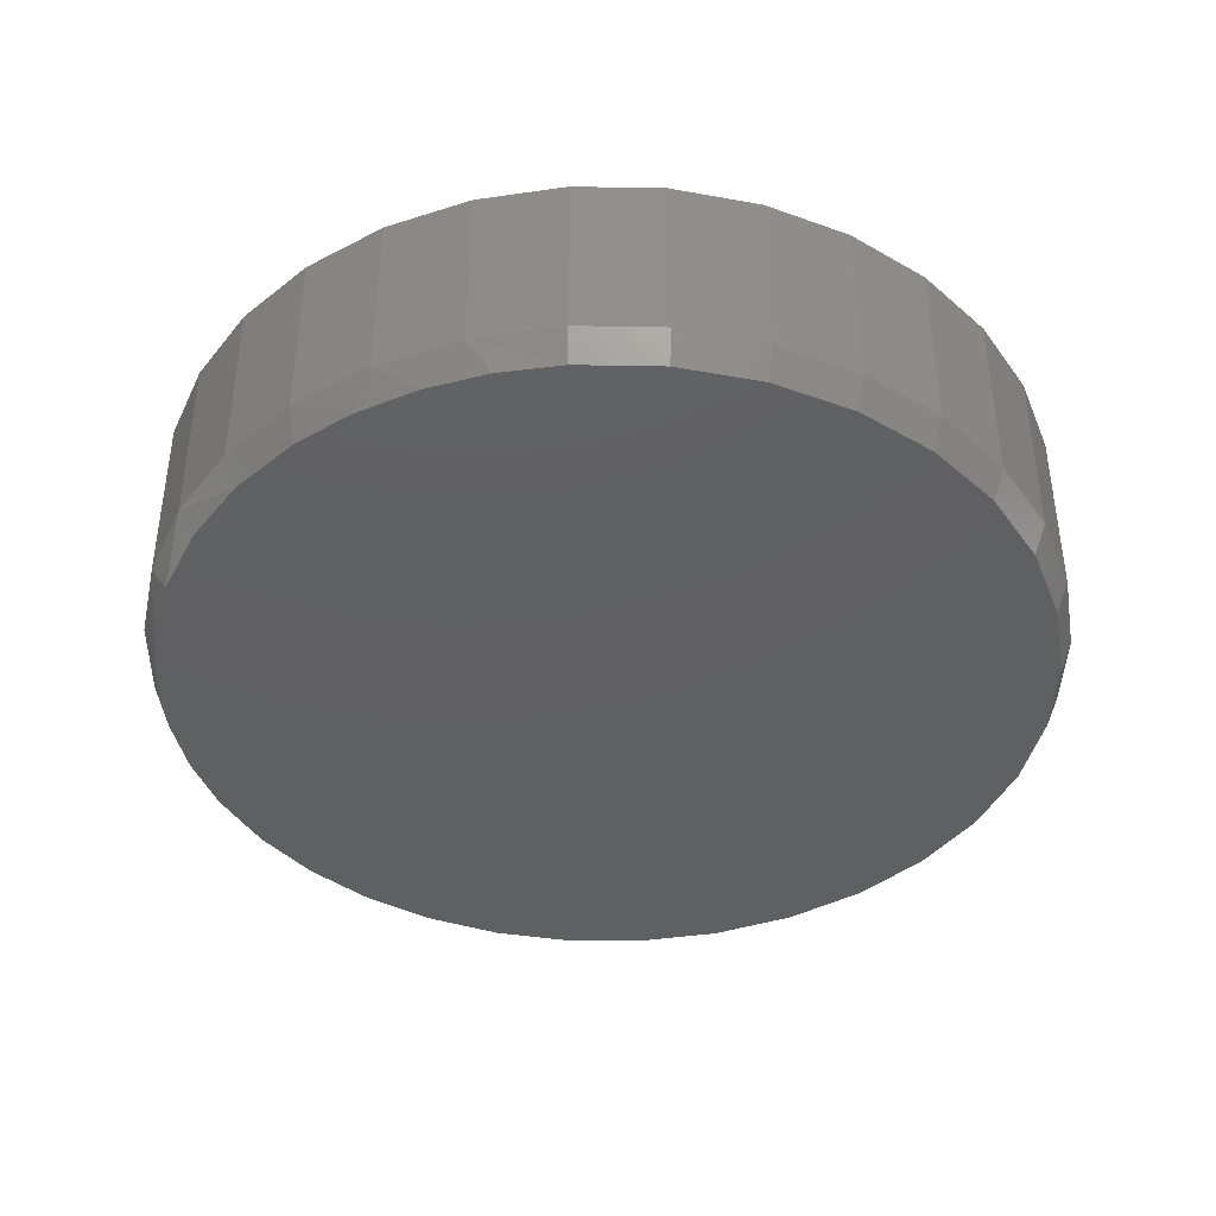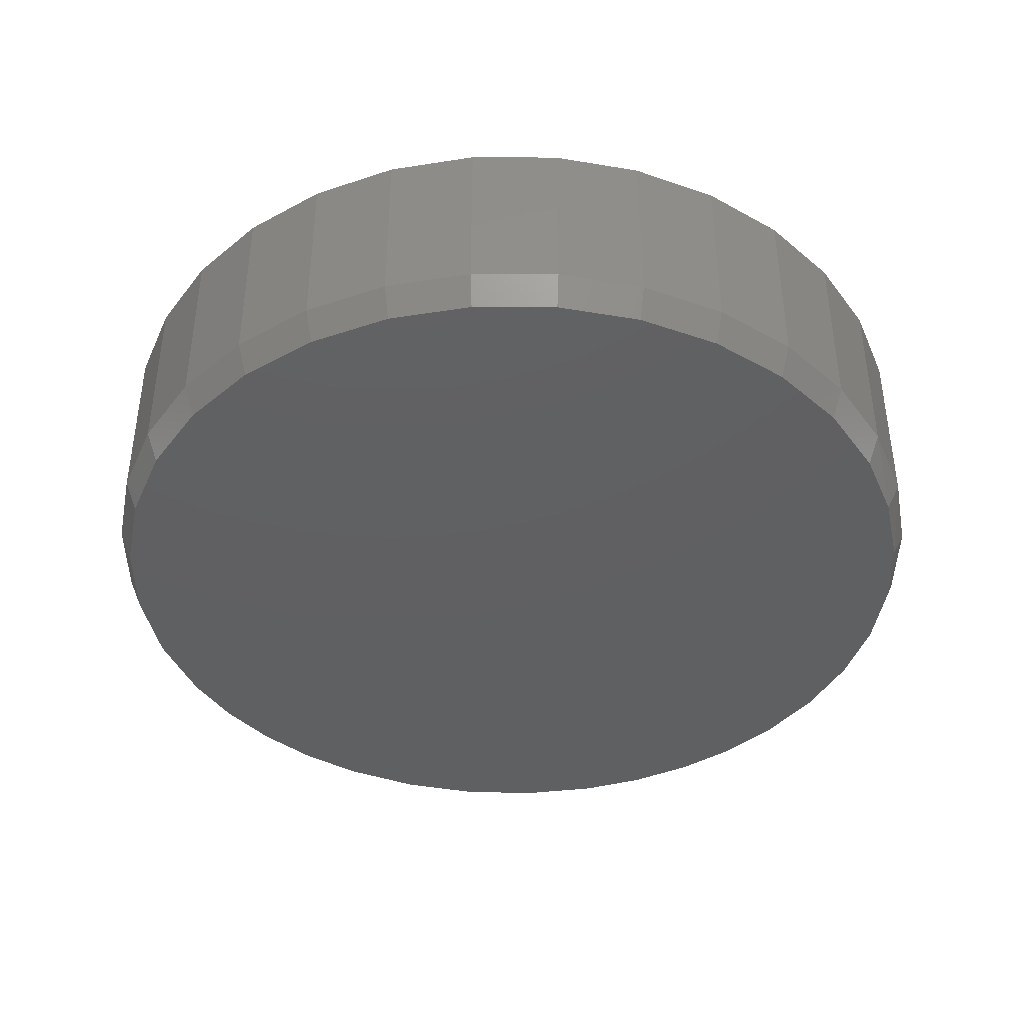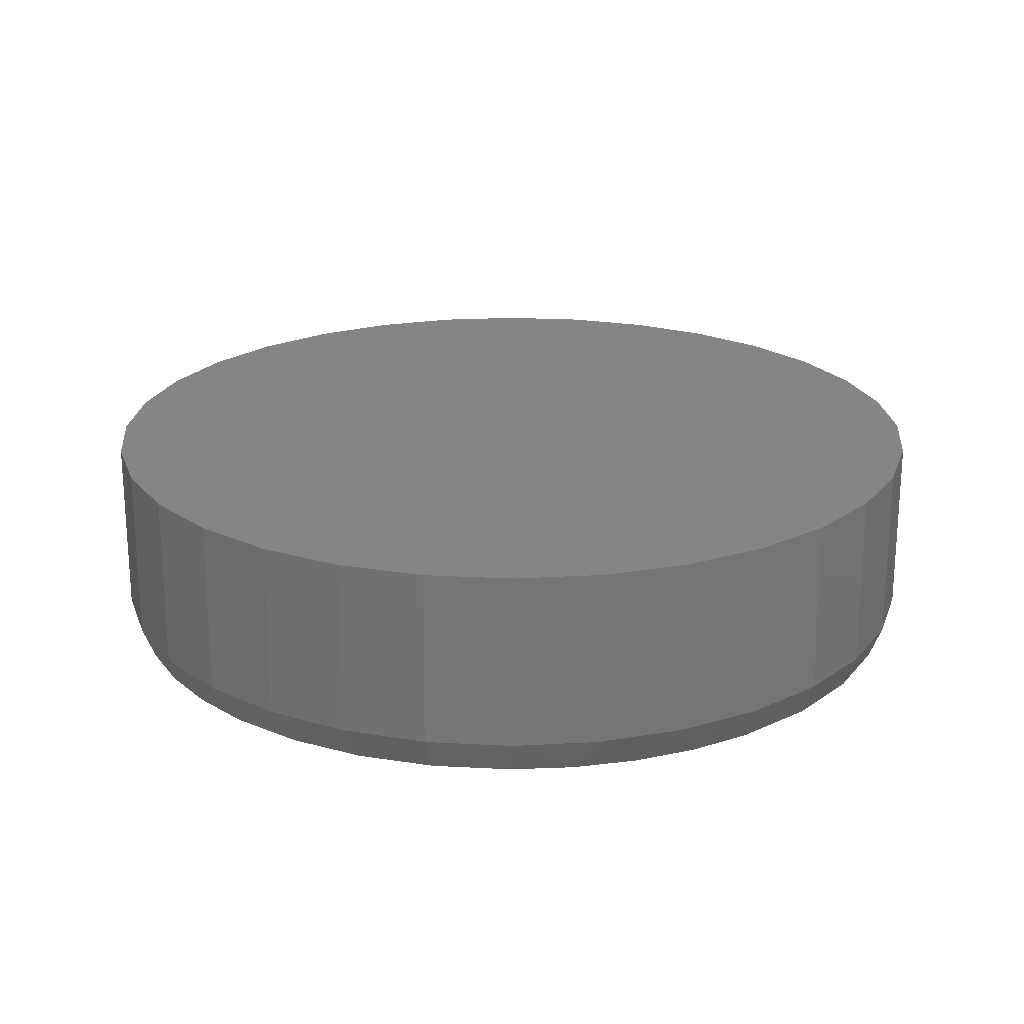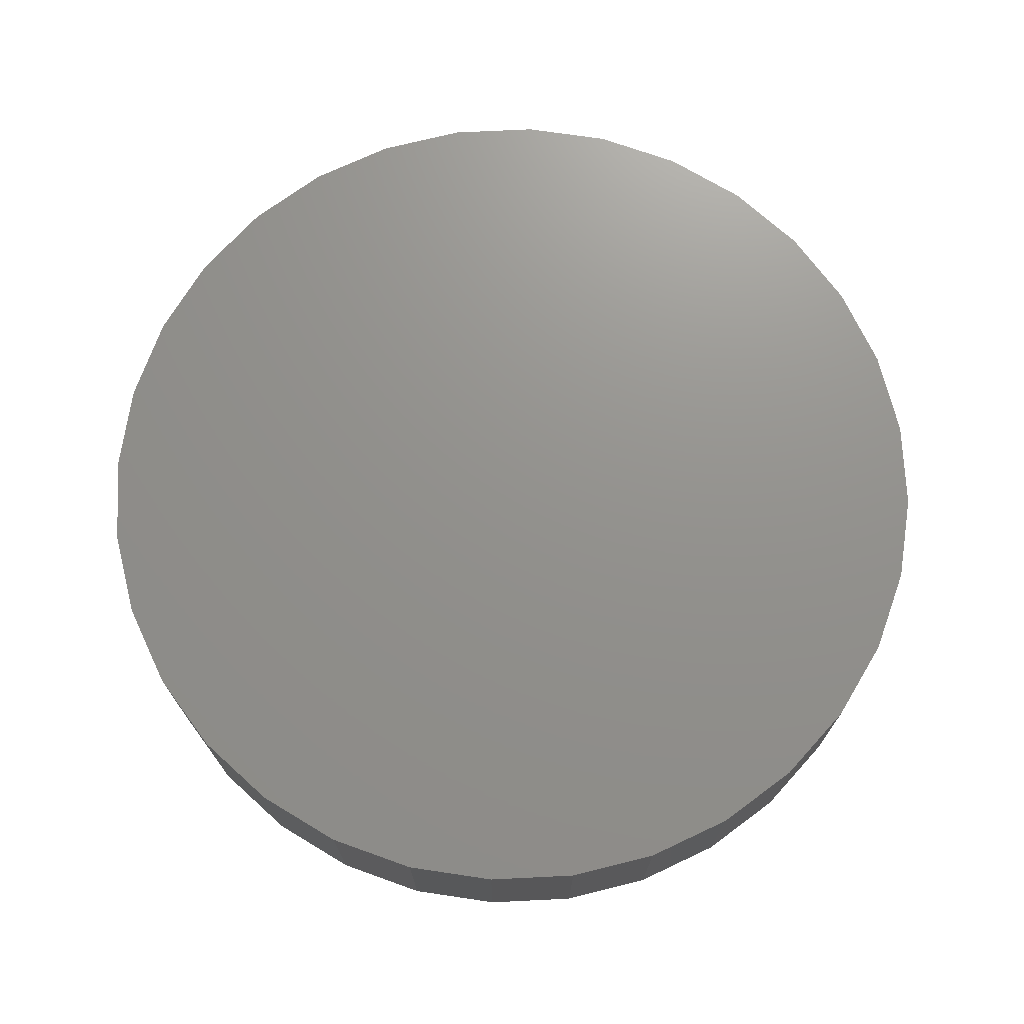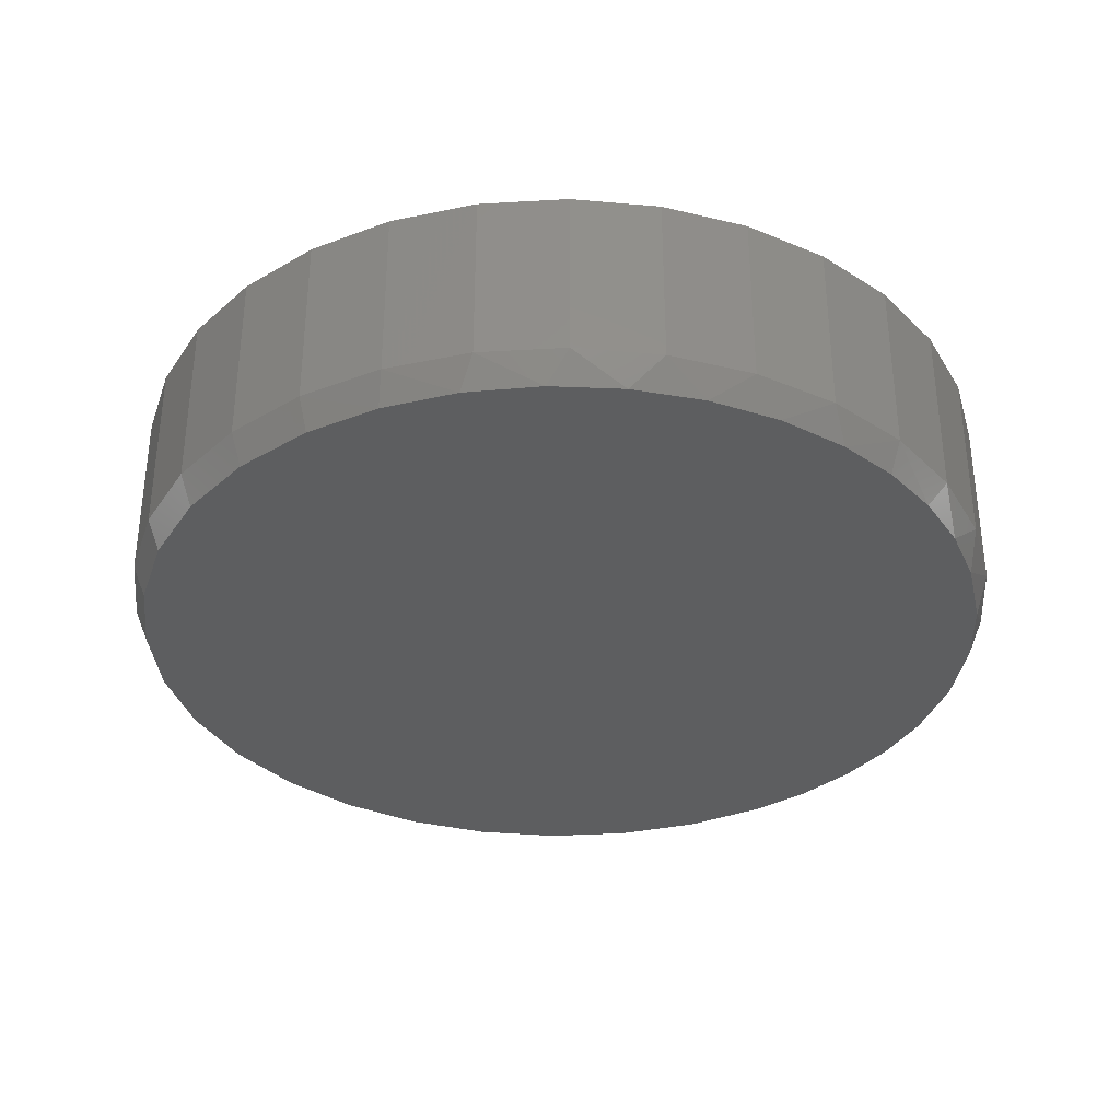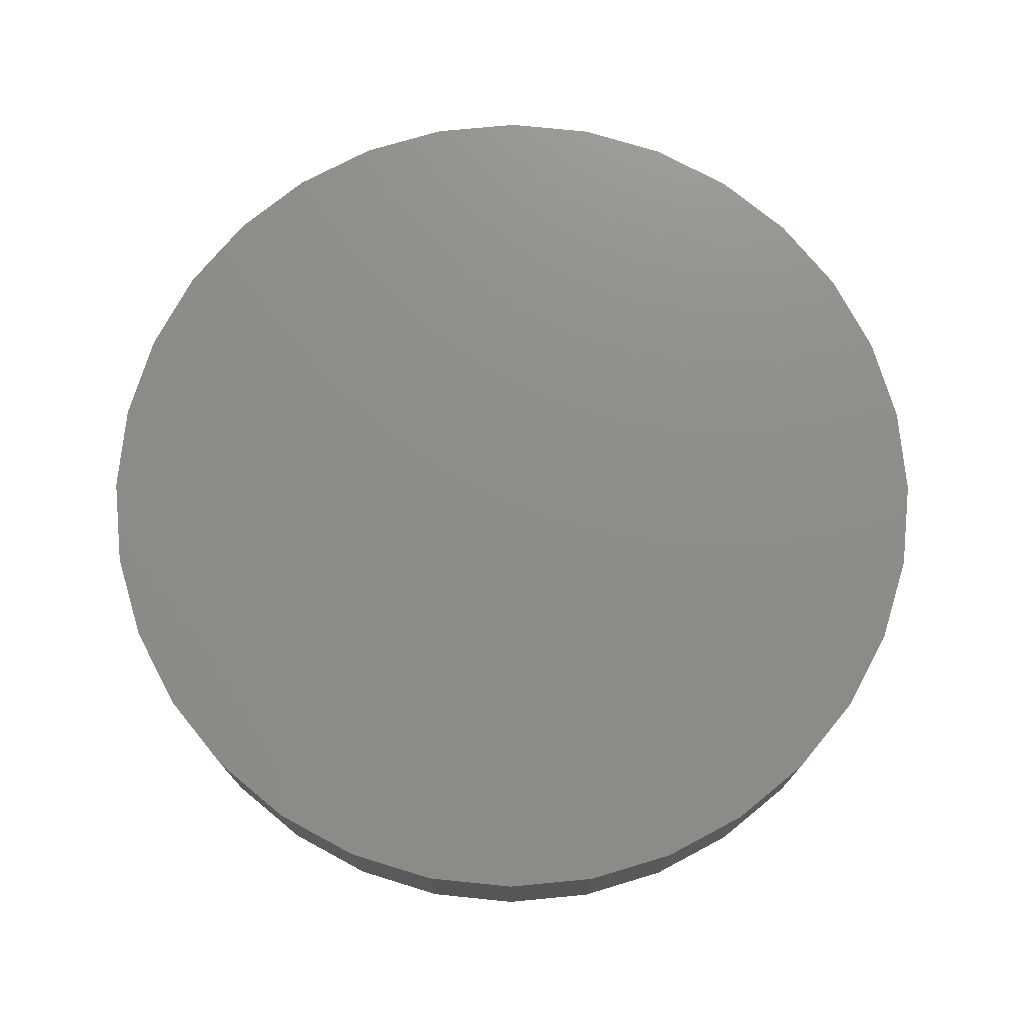
<metadata>
{"format":"stl","ext":"stl","renderer":"f3d","projection":"perspective","resolution":1024,"background":"white","views":[{"elev":-41.0,"azim":94.4,"up":"+Y"},{"elev":-41.1,"azim":-152.2,"up":"+Y"},{"elev":21.5,"azim":56.1,"up":"+Y"},{"elev":71.9,"azim":-98.4,"up":"+Y"},{"elev":-34.3,"azim":-57.4,"up":"+Y"},{"elev":74.4,"azim":-22.3,"up":"+Y"}]}
</metadata>
<code>
# stl→obj: 99 verts, 194 faces
v -0.3134 -0.25 0.3902
v 0.2989 -0.25 0.4132
v -0.2421 -0.25 0.4393
v 0.2203 -0.25 0.4586
v -0.1634 -0.25 0.4755
v 0.1347 -0.25 0.4893
v -0.09052 -0.25 0.4958
v 0.06027 -0.25 0.5027
v -0.01539 -0.25 0.5049
v 0.3682 -0.25 0.3545
v -0.3752 -0.25 0.3297
v 0.4258 -0.25 0.2843
v -0.4259 -0.25 0.2595
v 0.4634 -0.25 0.2189
v -0.4652 -0.25 0.1778
v 0.4909 -0.25 0.1487
v 0.5077 -0.25 0.07519
v -0.4894 -0.25 0.09034
v 0.5133 -0.25 -6.886e-16
v -0.4975 -0.25 1.006e-07
v 0.5036 -0.25 -0.0986
v -0.4878 -0.25 -0.0986
v 0.4748 -0.25 -0.1934
v -0.4591 -0.25 -0.1934
v 0.4281 -0.25 -0.2808
v -0.4124 -0.25 -0.2808
v 0.3653 -0.25 -0.3574
v -0.3495 -0.25 -0.3574
v 0.2887 -0.25 -0.4202
v -0.2729 -0.25 -0.4202
v 0.2013 -0.25 -0.467
v -0.1855 -0.25 -0.467
v 0.1065 -0.25 -0.4957
v -0.09071 -0.25 -0.4957
v 0.007895 -0.25 -0.5054
v 0.5289 1.411e-16 -2.059e-16
v 0.5289 -0.2109 -3.335e-16
v 0.5189 1.4e-16 -0.1017
v 0.5189 -0.2109 -0.1017
v 0.4893 1.367e-16 -0.1994
v 0.4893 -0.2109 -0.1994
v 0.4411 1.314e-16 -0.2895
v 0.4411 -0.2109 -0.2895
v 0.3763 1.242e-16 -0.3684
v 0.3763 -0.2109 -0.3684
v 0.2974 1.154e-16 -0.4332
v 0.2974 -0.2109 -0.4332
v 0.2073 1.054e-16 -0.4814
v 0.2073 -0.2109 -0.4814
v 0.1095 9.455e-17 -0.511
v 0.1095 -0.2109 -0.511
v 0.007895 8.327e-17 -0.5211
v 0.007895 -0.2109 -0.5211
v -0.09376 7.198e-17 -0.511
v -0.09376 -0.2109 -0.511
v -0.1915 6.113e-17 -0.4814
v -0.1915 -0.2109 -0.4814
v -0.2816 5.113e-17 -0.4332
v -0.2816 -0.2109 -0.4332
v -0.3605 4.236e-17 -0.3684
v -0.3605 -0.2109 -0.3684
v -0.4253 3.517e-17 -0.2895
v -0.4253 -0.2109 -0.2895
v -0.4735 2.982e-17 -0.1994
v -0.4735 -0.2109 -0.1994
v -0.5031 2.653e-17 -0.1017
v -0.5031 -0.2109 -0.1017
v -0.5132 2.542e-17 1.769e-16
v -0.5132 -0.2109 1.769e-16
v -0.5031 2.653e-17 0.1017
v -0.5031 -0.2109 0.1017
v -0.4735 2.982e-17 0.1994
v -0.4735 -0.2109 0.1994
v -0.4253 3.517e-17 0.2895
v -0.4253 -0.2109 0.2895
v -0.3605 4.236e-17 0.3684
v -0.3605 -0.2109 0.3684
v -0.2816 5.113e-17 0.4332
v -0.2816 -0.2109 0.4332
v -0.1915 6.113e-17 0.4814
v -0.1915 -0.2109 0.4814
v -0.09376 7.198e-17 0.511
v -0.09376 -0.2109 0.511
v 0.007895 8.327e-17 0.5211
v 0.007895 -0.2109 0.5211
v 0.1095 9.455e-17 0.511
v 0.1095 -0.2109 0.511
v 0.2073 1.054e-16 0.4814
v 0.2073 -0.2109 0.4814
v 0.2974 1.154e-16 0.4332
v 0.2974 -0.2109 0.4332
v 0.3763 1.242e-16 0.3684
v 0.3763 -0.2109 0.3684
v 0.4411 1.314e-16 0.2895
v 0.4411 -0.2109 0.2895
v 0.4893 1.367e-16 0.1994
v 0.4893 -0.2109 0.1994
v 0.5189 1.4e-16 0.1017
v 0.5189 -0.2109 0.1017
f 1 2 3
f 3 2 4
f 3 4 5
f 5 4 6
f 5 6 7
f 7 6 8
f 7 8 9
f 2 1 10
f 10 1 11
f 10 11 12
f 12 11 13
f 12 13 14
f 14 13 15
f 14 15 16
f 16 15 17
f 17 15 18
f 17 18 19
f 19 18 20
f 19 20 21
f 21 20 22
f 21 22 23
f 23 22 24
f 23 24 25
f 25 24 26
f 25 26 27
f 27 26 28
f 27 28 29
f 29 28 30
f 29 30 31
f 31 30 32
f 31 32 33
f 33 32 34
f 33 34 35
f 36 37 38
f 38 37 39
f 38 39 40
f 40 39 41
f 40 41 42
f 42 41 43
f 42 43 44
f 44 43 45
f 44 45 46
f 46 45 47
f 46 47 48
f 48 47 49
f 48 49 50
f 50 49 51
f 50 51 52
f 52 51 53
f 52 53 54
f 54 53 55
f 54 55 56
f 56 55 57
f 56 57 58
f 58 57 59
f 58 59 60
f 60 59 61
f 60 61 62
f 62 61 63
f 62 63 64
f 64 63 65
f 64 65 66
f 66 65 67
f 66 67 68
f 68 67 69
f 68 69 70
f 70 69 71
f 70 71 72
f 72 71 73
f 72 73 74
f 74 73 75
f 74 75 76
f 76 75 77
f 76 77 78
f 78 77 79
f 78 79 80
f 80 79 81
f 80 81 82
f 82 81 83
f 82 83 84
f 84 83 85
f 84 85 86
f 86 85 87
f 86 87 88
f 88 87 89
f 88 89 90
f 90 89 91
f 90 91 92
f 92 91 93
f 92 93 94
f 94 93 95
f 94 95 96
f 96 95 97
f 96 97 98
f 98 97 99
f 98 99 36
f 36 99 37
f 99 97 16
f 97 95 14
f 16 97 14
f 91 89 4
f 2 91 4
f 89 87 6
f 4 89 6
f 87 85 8
f 6 87 8
f 8 85 9
f 83 81 5
f 1 3 79
f 3 81 79
f 5 81 3
f 77 11 1
f 1 79 77
f 75 13 11
f 11 77 75
f 13 75 73
f 13 73 15
f 15 73 71
f 15 71 18
f 18 71 69
f 18 69 20
f 16 17 99
f 99 17 19
f 99 19 37
f 14 95 12
f 12 95 93
f 12 93 10
f 10 93 91
f 10 91 2
f 5 7 83
f 83 7 9
f 83 9 85
f 53 34 55
f 55 34 32
f 55 32 57
f 57 32 30
f 57 30 59
f 59 30 28
f 59 28 61
f 61 28 26
f 61 26 63
f 63 26 24
f 63 24 65
f 65 24 22
f 65 22 67
f 67 22 20
f 67 20 69
f 34 53 35
f 35 53 51
f 35 51 33
f 33 51 49
f 33 49 31
f 31 49 47
f 31 47 29
f 29 47 45
f 29 45 27
f 27 45 43
f 27 43 25
f 25 43 41
f 25 41 23
f 23 41 39
f 23 39 21
f 21 39 37
f 21 37 19
f 84 86 82
f 52 54 50
f 50 54 56
f 50 56 48
f 48 56 58
f 48 58 46
f 46 58 60
f 46 60 44
f 44 60 62
f 44 62 42
f 42 62 64
f 42 64 40
f 40 64 66
f 40 66 38
f 38 66 68
f 38 68 36
f 36 68 70
f 36 70 98
f 98 70 72
f 98 72 96
f 96 72 74
f 96 74 94
f 94 74 76
f 94 76 92
f 92 76 78
f 92 78 90
f 90 78 80
f 90 80 88
f 88 80 82
f 88 82 86

</code>
